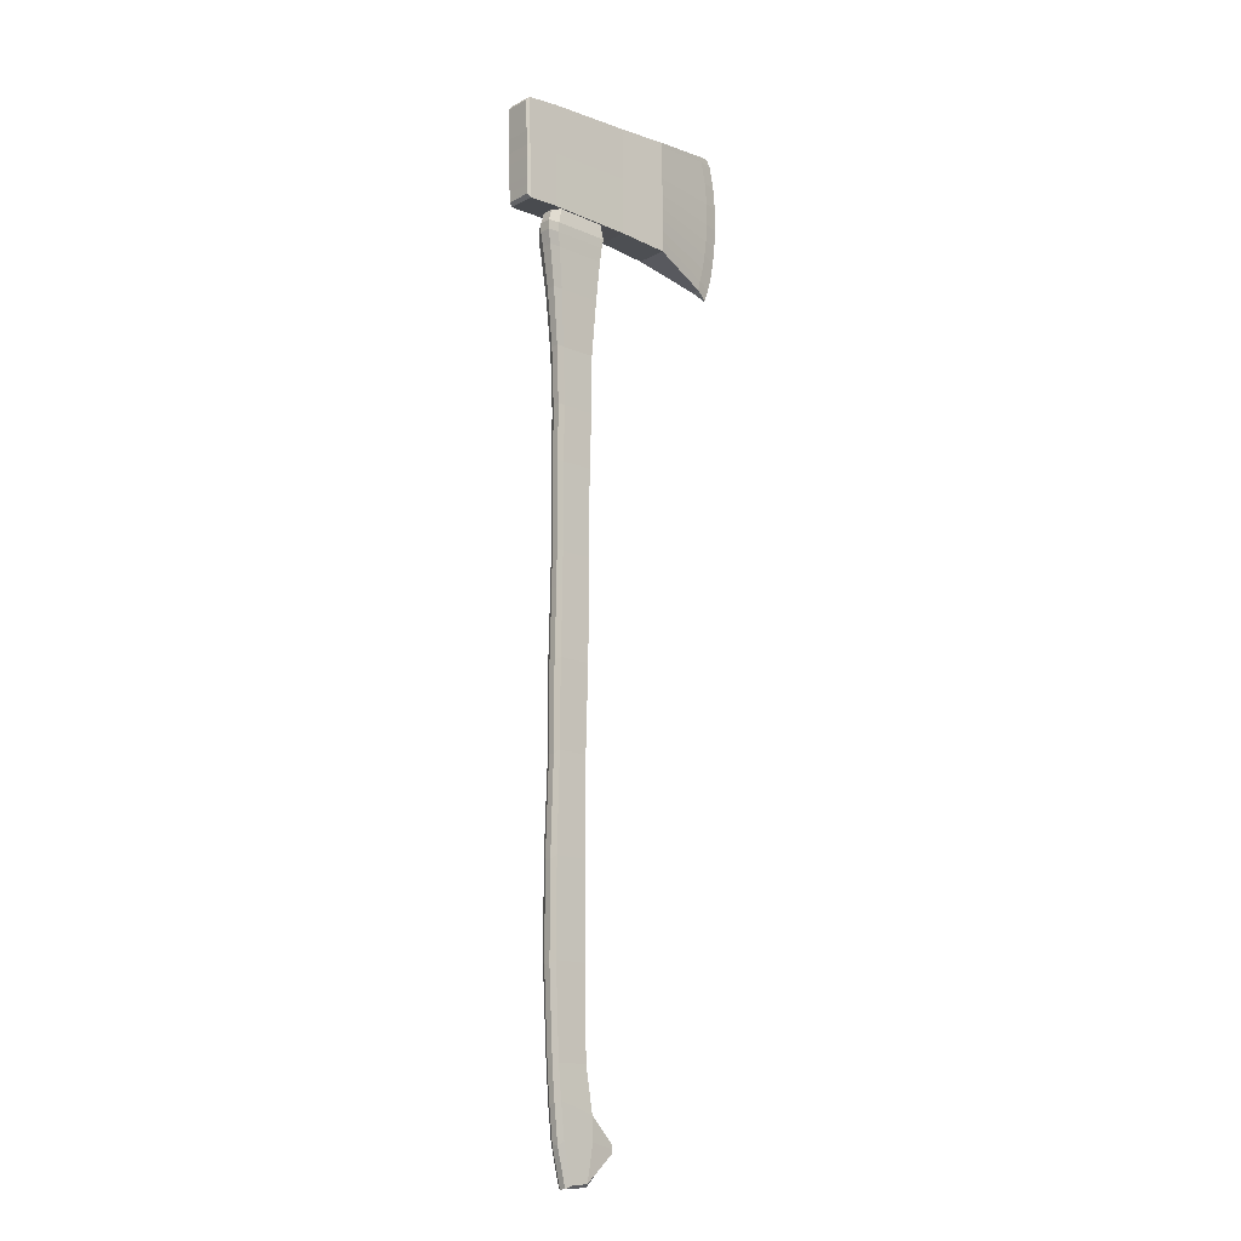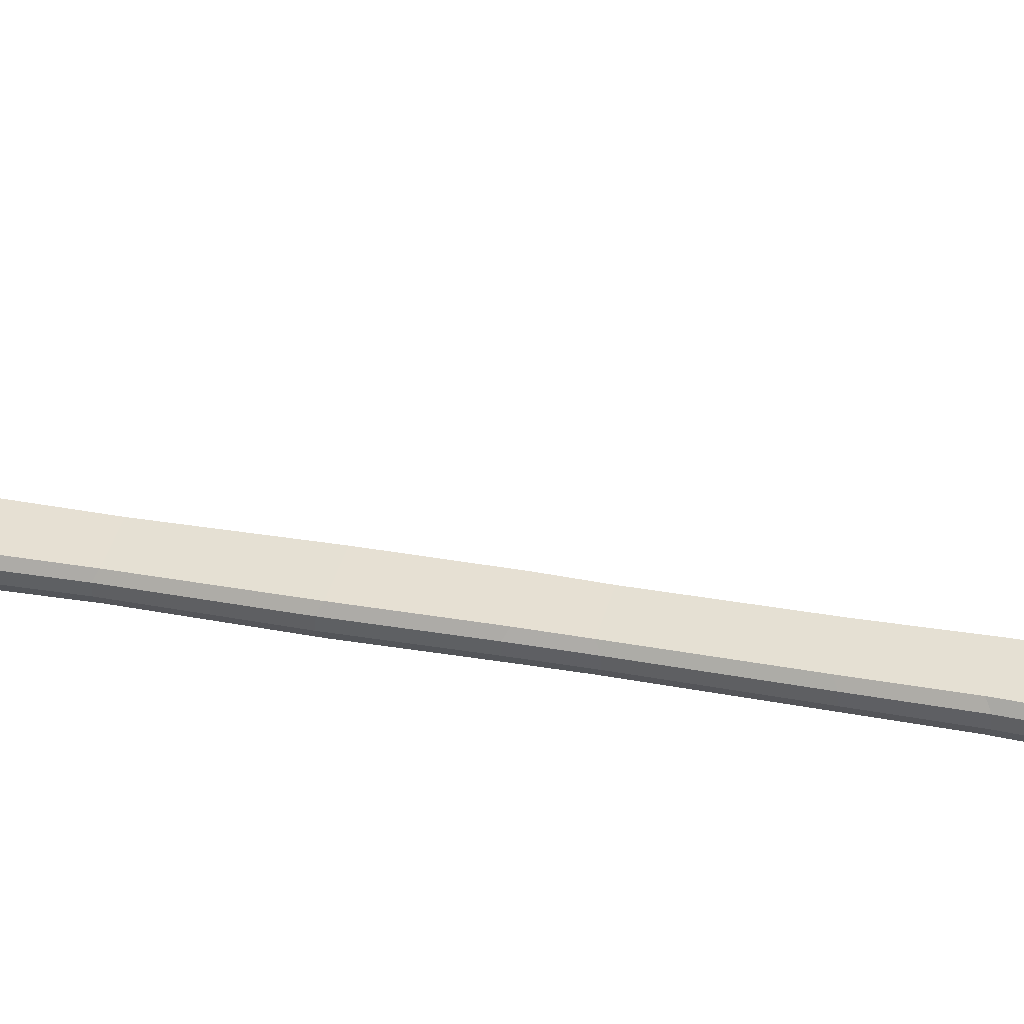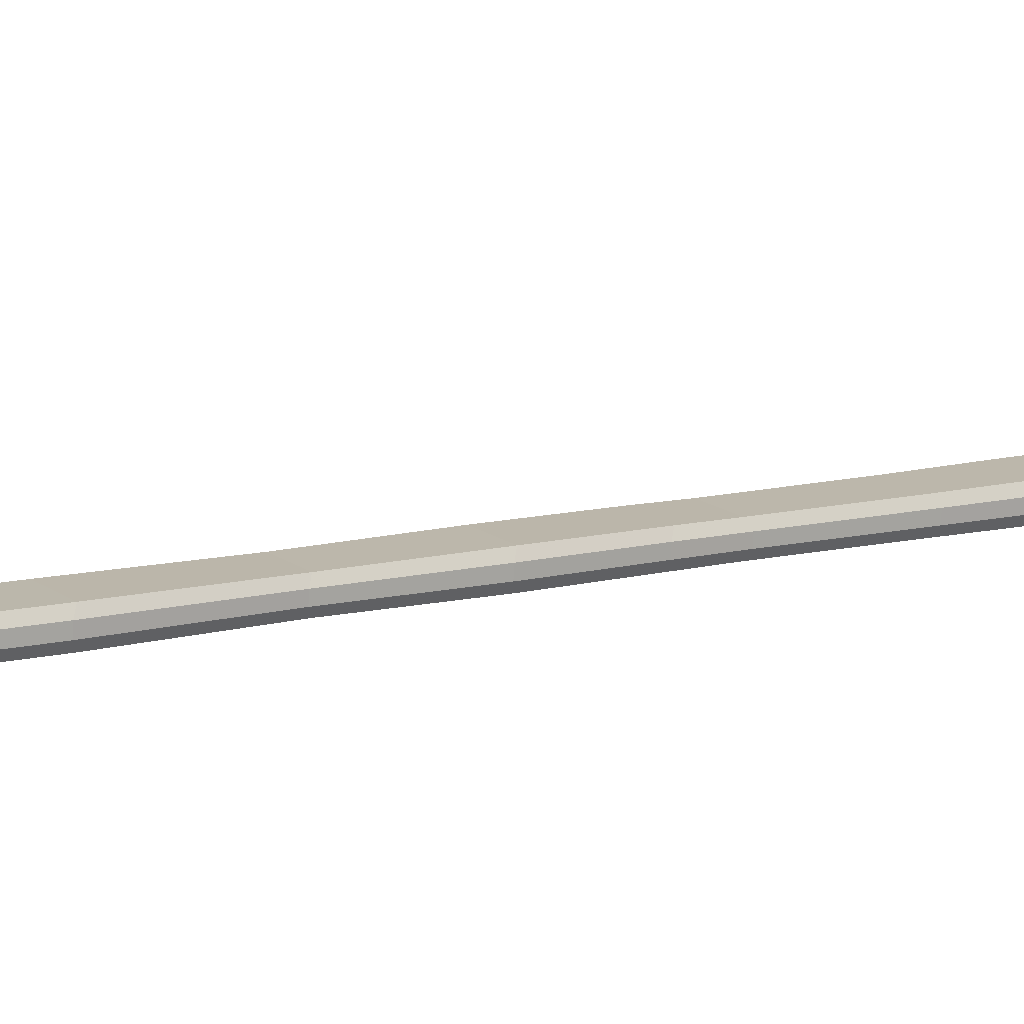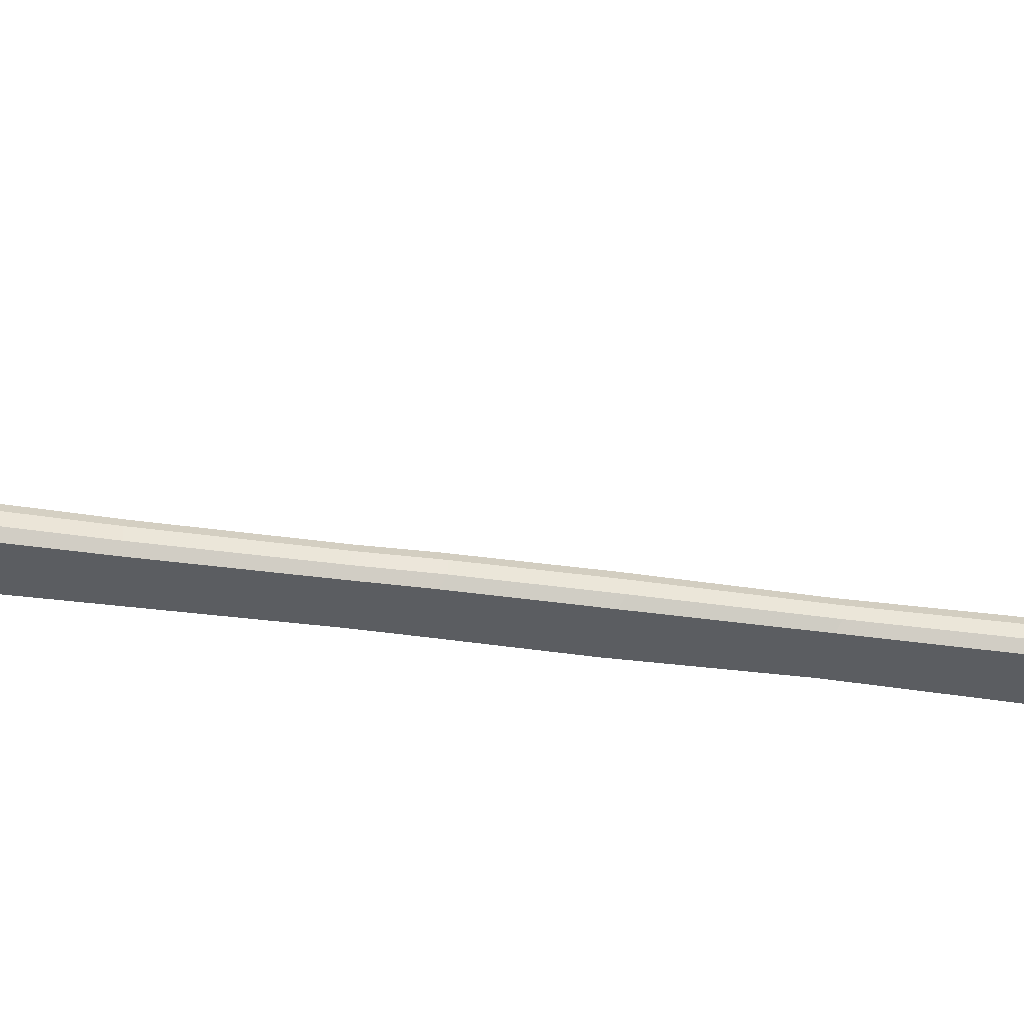
<metadata>
{"format":"obj","ext":"obj","renderer":"f3d","projection":"perspective","resolution":1024,"background":"white","views":[{"elev":-15.4,"azim":-37.9,"up":"+Z"},{"elev":34.6,"azim":-75.6,"up":"+Y"},{"elev":10.4,"azim":-123.4,"up":"+Y"},{"elev":-31.8,"azim":78.8,"up":"+Y"}]}
</metadata>
<code>
g default
v -0.2343 0.0528 -0.2513
v -0.2372 0.05096 0.002934
v -0.2272 -0.08524 0.002934
v -0.224 -0.08664 -0.2513
v -0.4941 0.03362 -0.2513
v -0.491 0.03222 0.002934
v -0.481 -0.104 0.002934
v -0.4839 -0.1058 -0.2513
v -0.2078 0.01223 -0.2747
v -0.2038 -0.04261 -0.2747
v -0.2113 0.01133 0.02582
v -0.2074 -0.04224 0.02582
v -0.5144 -0.0104 -0.2747
v -0.5103 -0.06524 -0.2747
v -0.5108 -0.01078 0.02582
v -0.5068 -0.06434 0.02582
v -0.2416 0.05382 -0.815
v -0.2311 -0.08872 -0.815
v -0.5073 0.03421 -0.815
v -0.4967 -0.1083 -0.815
v -0.2146 0.01234 -0.839
v -0.2104 -0.04372 -0.839
v -0.528 -0.01079 -0.839
v -0.5238 -0.06685 -0.839
v -0.2572 0.04849 -1.509
v -0.2473 -0.08573 -1.509
v -0.5073 0.03003 -1.509
v -0.4974 -0.1042 -1.509
v -0.2317 0.009437 -1.531
v -0.2278 -0.04335 -1.531
v -0.5268 -0.01235 -1.531
v -0.5229 -0.06514 -1.531
v -0.262 0.05312 -2.278
v -0.2513 -0.091 -2.278
v -0.5305 0.03329 -2.278
v -0.5199 -0.1108 -2.278
v -0.2346 0.01118 -2.302
v -0.2304 -0.0455 -2.302
v -0.5514 -0.01221 -2.302
v -0.5473 -0.06889 -2.302
v -0.262 0.05312 -3.028
v -0.2513 -0.091 -3.028
v -0.5305 0.03329 -3.028
v -0.5199 -0.1108 -3.028
v -0.2346 0.01118 -3.052
v -0.2304 -0.0455 -3.052
v -0.5514 -0.01221 -3.052
v -0.5473 -0.06889 -3.052
v -0.2423 0.05047 -3.734
v -0.2323 -0.0855 -3.734
v -0.4957 0.03176 -3.734
v -0.4856 -0.1042 -3.734
v -0.2165 0.0109 -3.757
v -0.2125 -0.04257 -3.757
v -0.5154 -0.01116 -3.757
v -0.5115 -0.06464 -3.757
v -0.1848 0.05742 -4.083
v -0.1744 -0.08394 -4.083
v -0.474 0.03608 -3.994
v -0.4635 -0.1053 -3.994
v -0.158 0.01629 -4.107
v -0.1539 -0.0393 -4.107
v -0.4945 -0.008551 -4.018
v -0.4904 -0.06415 -4.018
v -0.1802 0.05776 -4.271
v -0.1698 -0.0836 -4.271
v -0.4436 0.03832 -4.271
v -0.4332 -0.103 -4.271
v -0.4642 -0.006313 -4.294
v -0.4601 -0.06191 -4.294
v -0.2274 0.05428 -4.554
v -0.2169 -0.08708 -4.554
v -0.3729 0.04354 -4.568
v -0.3625 -0.09782 -4.568
v -0.2005 0.01315 -4.578
v -0.1964 -0.04245 -4.578
v -0.3934 -0.001091 -4.592
v -0.3893 -0.05669 -4.592
v 0.01799 0.05564 -4.278
v 0.02576 -0.04967 -4.278
v 0.02303 0.02693 -4.281
v 0.02674 -0.02326 -4.281
v 0.02171 0.05592 -4.312
v 0.02949 -0.0494 -4.312
v 0.02676 0.02721 -4.315
v 0.03046 -0.02298 -4.315
v 0.01592 0.05549 -4.347
v 0.02369 -0.04983 -4.347
v 0.02096 0.02678 -4.35
v 0.02467 -0.02341 -4.35
v -0.2315 0.05308 0.7077
v -0.2212 -0.0865 0.7077
v -0.4916 0.03388 0.7077
v -0.4813 -0.1057 0.7077
v -0.205 0.01247 0.7312
v -0.2009 -0.04243 0.7312
v -0.5118 -0.01019 0.7312
v -0.5078 -0.06508 0.7312
v -0.2198 0.05674 1.157
v -0.209 -0.08839 1.157
v -0.4902 0.03677 1.157
v -0.4795 -0.1084 1.157
v -0.1922 0.01451 1.181
v -0.188 -0.04257 1.181
v -0.5113 -0.009047 1.181
v -0.507 -0.06613 1.181
v -0.2214 0.06097 1.626
v -0.21 -0.09282 1.626
v -0.5079 0.03982 1.626
v -0.4966 -0.114 1.626
v -0.1921 0.01622 1.651
v -0.1877 -0.04426 1.651
v -0.5303 -0.008738 1.651
v -0.5258 -0.06922 1.651
v -0.1953 0.08014 2.087
v -0.1815 -0.108 2.087
v -0.5458 0.05427 2.087
v -0.5319 -0.1338 2.087
v -0.1596 0.02541 2.119
v -0.1541 -0.04857 2.119
v -0.5731 -0.005121 2.119
v -0.5677 -0.0791 2.119
v -0.1736 0.0987 2.419
v -0.1572 -0.1231 2.419
v -0.5869 0.06818 2.419
v -0.5705 -0.1536 2.419
v -0.1314 0.03415 2.456
v -0.125 -0.05309 2.456
v -0.6191 -0.001848 2.456
v -0.6127 -0.08908 2.456
v -0.1625 0.1073 2.536
v -0.145 -0.13 2.536
v -0.6048 0.07467 2.536
v -0.5872 -0.1627 2.536
v -0.1174 0.03826 2.576
v -0.1105 -0.05508 2.576
v -0.6392 -0.000263 2.576
v -0.6323 -0.0936 2.576
v -0.1486 0.1114 2.614
v -0.1306 -0.132 2.614
v -0.6023 0.07794 2.614
v -0.5843 -0.1655 2.614
v -0.1023 0.04059 2.655
v -0.09526 -0.05517 2.655
v -0.6376 0.001069 2.655
v -0.6306 -0.09469 2.655
v -0.1693 0.09514 2.75
v -0.1535 -0.119 2.75
v -0.5682 0.06568 2.75
v -0.5524 -0.1484 2.75
v -0.1286 0.03284 2.786
v -0.1224 -0.05137 2.786
v -0.5993 -0.001911 2.786
v -0.5931 -0.08611 2.786
v 1.111 0.07437 2.593
v 1.072 0.0715 2.49
v 1.071 0.08675 2.49
v 1.11 0.08962 2.593
v 0.9967 0.03884 2.632
v 0.9772 0.03741 2.543
v 0.9721 0.1065 2.543
v 0.9916 0.1079 2.632
v 1.146 0.07696 2.717
v 1.145 0.09222 2.717
v 1.029 0.04124 2.746
v 1.024 0.1103 2.746
v 1.171 0.07881 2.851
v 1.17 0.09406 2.851
v 1.053 0.04297 2.874
v 1.048 0.1121 2.874
v 1.191 0.08026 2.997
v 1.19 0.09551 2.997
v 1.071 0.0443 3.007
v 1.065 0.1134 3.007
v 1.205 0.08126 3.156
v 1.203 0.09651 3.156
v 1.084 0.04528 3.163
v 1.079 0.1144 3.163
v 1.204 0.08119 3.352
v 1.203 0.09645 3.352
v 1.083 0.0452 3.351
v 1.078 0.1143 3.351
v 1.186 0.07991 3.534
v 1.185 0.09516 3.534
v 1.065 0.04392 3.534
v 1.06 0.113 3.534
v 1.148 0.07707 3.717
v 1.147 0.09233 3.717
v 1.027 0.04108 3.716
v 1.022 0.1102 3.716
v 1.115 0.07465 3.774
v 1.114 0.0899 3.774
v 1.017 0.04033 3.759
v 1.012 0.1094 3.759
v 0.4961 -0.09516 2.801
v 0.4958 -0.09518 2.705
v 0.4765 0.167 2.705
v 0.4767 0.167 2.801
v 0.4953 -0.09521 2.888
v 0.476 0.1669 2.888
v 0.4954 -0.09521 2.985
v 0.476 0.1669 2.985
v 0.4953 -0.09521 3.086
v 0.476 0.1669 3.086
v 0.4976 -0.09505 3.204
v 0.4783 0.1671 3.204
v 0.4953 -0.09522 3.347
v 0.4759 0.1669 3.347
v 0.4957 -0.09518 3.486
v 0.4764 0.1669 3.486
v 0.4959 -0.09517 3.624
v 0.4765 0.167 3.624
v 0.4961 -0.09516 3.665
v 0.4767 0.167 3.665
v 0.0749 -0.119 2.822
v 0.07469 -0.119 2.732
v 0.05641 0.1287 2.732
v 0.05662 0.1287 2.822
v 0.0742 -0.119 2.904
v 0.05592 0.1286 2.904
v 0.07424 -0.119 2.996
v 0.05596 0.1287 2.996
v 0.0742 -0.119 3.091
v 0.05592 0.1286 3.091
v 0.07636 -0.1189 3.203
v 0.05808 0.1288 3.203
v 0.07415 -0.119 3.338
v 0.05586 0.1286 3.338
v 0.07459 -0.119 3.469
v 0.05631 0.1287 3.469
v 0.07472 -0.119 3.6
v 0.05644 0.1287 3.6
v 0.07492 -0.119 3.639
v 0.05663 0.1287 3.639
v -0.6112 -0.1631 2.83
v -0.6086 -0.1629 2.744
v -0.6259 0.07177 2.744
v -0.6285 0.07158 2.83
v -0.6144 -0.1633 2.907
v -0.6317 0.07135 2.907
v -0.6171 -0.1635 2.994
v -0.6345 0.07114 2.994
v -0.6201 -0.1638 3.085
v -0.6374 0.07092 3.085
v -0.6215 -0.1639 3.191
v -0.6388 0.07082 3.191
v -0.6278 -0.1643 3.318
v -0.6451 0.07036 3.318
v -0.6314 -0.1646 3.442
v -0.6487 0.07009 3.442
v -0.6353 -0.1649 3.566
v -0.6526 0.0698 3.566
v -0.6363 -0.165 3.603
v -0.6536 0.06973 3.603
v -0.8672 -0.1797 2.819
v -0.8646 -0.1795 2.735
v -0.8816 0.0506 2.735
v -0.8842 0.05041 2.819
v -0.8703 -0.1799 2.895
v -0.8873 0.05018 2.895
v -0.873 -0.1801 2.98
v -0.89 0.04998 2.98
v -0.8759 -0.1803 3.069
v -0.8929 0.04976 3.069
v -0.8773 -0.1804 3.173
v -0.8943 0.04966 3.173
v -0.8834 -0.1809 3.298
v -0.9004 0.04921 3.298
v -0.887 -0.1812 3.419
v -0.904 0.04895 3.419
v -0.8908 -0.1814 3.541
v -0.9078 0.04866 3.541
v -0.8918 -0.1815 3.577
v -0.9088 0.04859 3.577
v -0.8941 -0.1735 2.841
v -0.8917 -0.1733 2.763
v -0.9075 0.04047 2.763
v -0.9098 0.04029 2.841
v -0.897 -0.1737 2.912
v -0.9127 0.04008 2.912
v -0.8995 -0.1739 2.991
v -0.9153 0.03989 2.991
v -0.9022 -0.1741 3.073
v -0.918 0.03969 3.073
v -0.9035 -0.1742 3.17
v -0.9193 0.0396 3.17
v -0.9092 -0.1746 3.286
v -0.925 0.03918 3.286
v -0.9125 -0.1748 3.399
v -0.9283 0.03893 3.399
v -0.916 -0.1751 3.512
v -0.9318 0.03867 3.512
v -0.917 -0.1752 3.545
v -0.9327 0.0386 3.545
g Axe:Mesh
f 10 12 3 4
f 14 8 7 16
f 1 5 6 2
f 16 7 94 98
f 3 7 8 4
f 14 13 23 24
f 1 2 11 9
f 9 11 12 10
f 5 13 15 6
f 13 14 16 15
f 12 11 95 96
f 7 3 92 94
f 9 10 22 21
f 8 14 24 20
f 23 19 27 31
f 18 20 28 26
f 24 23 31 32
f 1 9 21 17
f 4 8 20 18
f 5 1 17 19
f 13 5 19 23
f 10 4 18 22
f 29 30 38 37
f 27 25 33 35
f 31 27 35 39
f 19 17 25 27
f 21 22 30 29
f 22 18 26 30
f 17 21 29 25
f 20 24 32 28
f 33 37 45 41
f 38 34 42 46
f 37 38 46 45
f 30 26 34 38
f 25 29 37 33
f 28 32 40 36
f 32 31 39 40
f 26 28 36 34
f 48 47 55 56
f 44 48 56 52
f 41 45 53 49
f 36 40 48 44
f 40 39 47 48
f 34 36 44 42
f 39 35 43 47
f 35 33 41 43
f 50 52 60 58
f 56 55 63 64
f 52 56 64 60
f 42 44 52 50
f 47 43 51 55
f 43 41 49 51
f 45 46 54 53
f 46 42 50 54
f 63 59 67 69
f 58 60 68 66
f 64 63 69 70
f 55 51 59 63
f 51 49 57 59
f 53 54 62 61
f 54 50 58 62
f 49 53 61 57
f 66 72 88 84
f 67 65 71 73
f 69 67 73 77
f 59 57 65 67
f 58 66 84 80
f 75 71 87 89
f 72 76 90 88
f 60 64 70 68
f 78 76 72 74
f 73 71 75 77
f 77 75 76 78
f 76 75 89 90
f 71 65 83 87
f 68 70 78 74
f 70 69 77 78
f 66 68 74 72
f 85 86 90 89
f 81 82 86 85
f 82 80 84 86
f 79 81 85 83
f 86 84 88 90
f 83 85 89 87
f 61 62 82 81
f 62 58 80 82
f 65 57 79 83
f 57 61 81 79
f 96 95 103 104
f 91 93 101 99
f 93 97 105 101
f 15 16 98 97
f 11 2 91 95
f 2 6 93 91
f 6 15 97 93
f 3 12 96 92
f 103 99 107 111
f 100 104 112 108
f 104 103 111 112
f 92 96 104 100
f 95 91 99 103
f 98 94 102 106
f 97 98 106 105
f 94 92 100 102
f 113 114 122 121
f 114 110 118 122
f 111 107 115 119
f 106 102 110 114
f 105 106 114 113
f 102 100 108 110
f 101 105 113 109
f 99 101 109 107
f 118 116 124 126
f 121 122 130 129
f 122 118 126 130
f 110 108 116 118
f 109 113 121 117
f 107 109 117 115
f 112 111 119 120
f 108 112 120 116
f 125 129 137 133
f 126 124 132 134
f 129 130 138 137
f 117 121 129 125
f 115 117 125 123
f 120 119 127 128
f 116 120 128 124
f 119 115 123 127
f 133 137 145 141
f 134 132 140 142
f 137 138 146 145
f 123 125 133 131
f 128 127 135 136
f 124 128 136 132
f 127 123 131 135
f 130 126 134 138
f 144 143 151 152
f 139 141 149 147
f 141 145 153 149
f 131 133 141 139
f 136 135 143 144
f 132 136 144 140
f 135 131 139 143
f 138 134 142 146
f 152 154 150 148
f 147 149 153 151
f 151 153 154 152
f 140 144 152 148
f 143 139 147 151
f 146 142 150 154
f 145 146 154 153
f 142 140 148 150
f 159 160 156 155
f 160 161 157 156
f 161 162 158 157
f 182 178 206 208
f 155 156 157 158
f 181 185 209 207
f 163 164 168 167
f 159 155 163 165
f 158 162 166 164
f 155 158 164 163
f 169 167 171 173
f 190 186 210 212
f 164 166 170 168
f 165 163 167 169
f 170 166 200 202
f 167 168 172 171
f 193 194 214 213
f 168 170 174 172
f 175 176 180 179
f 172 174 178 176
f 173 171 175 177
f 171 172 176 175
f 180 182 186 184
f 186 182 208 210
f 176 178 182 180
f 177 175 179 181
f 183 184 188 187
f 181 179 183 185
f 179 180 184 183
f 159 165 199 195
f 189 187 191 193
f 173 177 205 203
f 184 186 190 188
f 185 183 187 189
f 194 193 191 192
f 187 188 192 191
f 160 159 195 196
f 188 190 194 192
f 205 207 227 225
f 198 197 217 218
f 211 213 233 231
f 207 209 229 227
f 197 196 216 217
f 200 198 218 220
f 199 201 221 219
f 208 206 226 228
f 213 214 234 233
f 194 190 212 214
f 185 189 211 209
f 177 181 207 205
f 162 161 197 198
f 165 169 201 199
f 174 170 202 204
f 189 193 213 211
f 166 162 198 200
f 169 173 203 201
f 161 160 196 197
f 178 174 204 206
f 225 227 247 245
f 218 217 237 238
f 231 233 253 251
f 227 229 249 247
f 217 216 236 237
f 220 218 238 240
f 219 221 241 239
f 228 226 246 248
f 233 234 254 253
f 206 204 224 226
f 195 199 219 215
f 214 212 232 234
f 212 210 230 232
f 203 205 225 223
f 201 203 223 221
f 209 211 231 229
f 204 202 222 224
f 202 200 220 222
f 196 195 215 216
f 210 208 228 230
f 245 247 267 265
f 238 237 257 258
f 251 253 273 271
f 247 249 269 267
f 237 236 256 257
f 240 238 258 260
f 239 241 261 259
f 248 246 266 268
f 253 254 274 273
f 226 224 244 246
f 215 219 239 235
f 234 232 252 254
f 232 230 250 252
f 223 225 245 243
f 221 223 243 241
f 229 231 251 249
f 224 222 242 244
f 222 220 240 242
f 216 215 235 236
f 230 228 248 250
f 265 267 287 285
f 258 257 277 278
f 271 273 293 291
f 267 269 289 287
f 257 256 276 277
f 260 258 278 280
f 259 261 281 279
f 268 266 286 288
f 273 274 294 293
f 246 244 264 266
f 235 239 259 255
f 254 252 272 274
f 252 250 270 272
f 243 245 265 263
f 241 243 263 261
f 249 251 271 269
f 244 242 262 264
f 242 240 260 262
f 236 235 255 256
f 250 248 268 270
f 278 275 279 280
f 278 277 276 275
f 280 279 281 282
f 284 283 285 286
f 282 281 283 284
f 286 285 287 288
f 288 287 289 290
f 290 289 291 292
f 292 291 293 294
f 266 264 284 286
f 255 259 279 275
f 274 272 292 294
f 272 270 290 292
f 263 265 285 283
f 261 263 283 281
f 269 271 291 289
f 264 262 282 284
f 262 260 280 282
f 256 255 275 276
f 270 268 288 290

</code>
